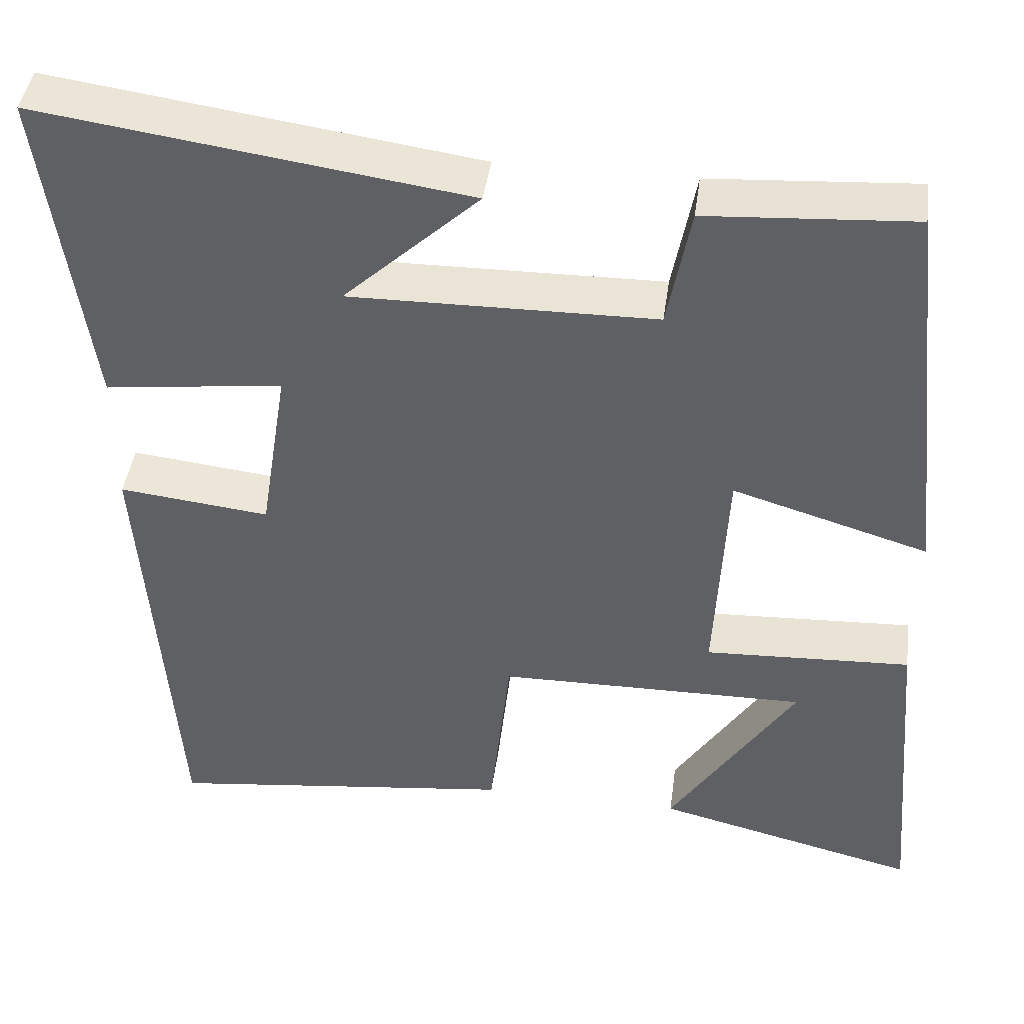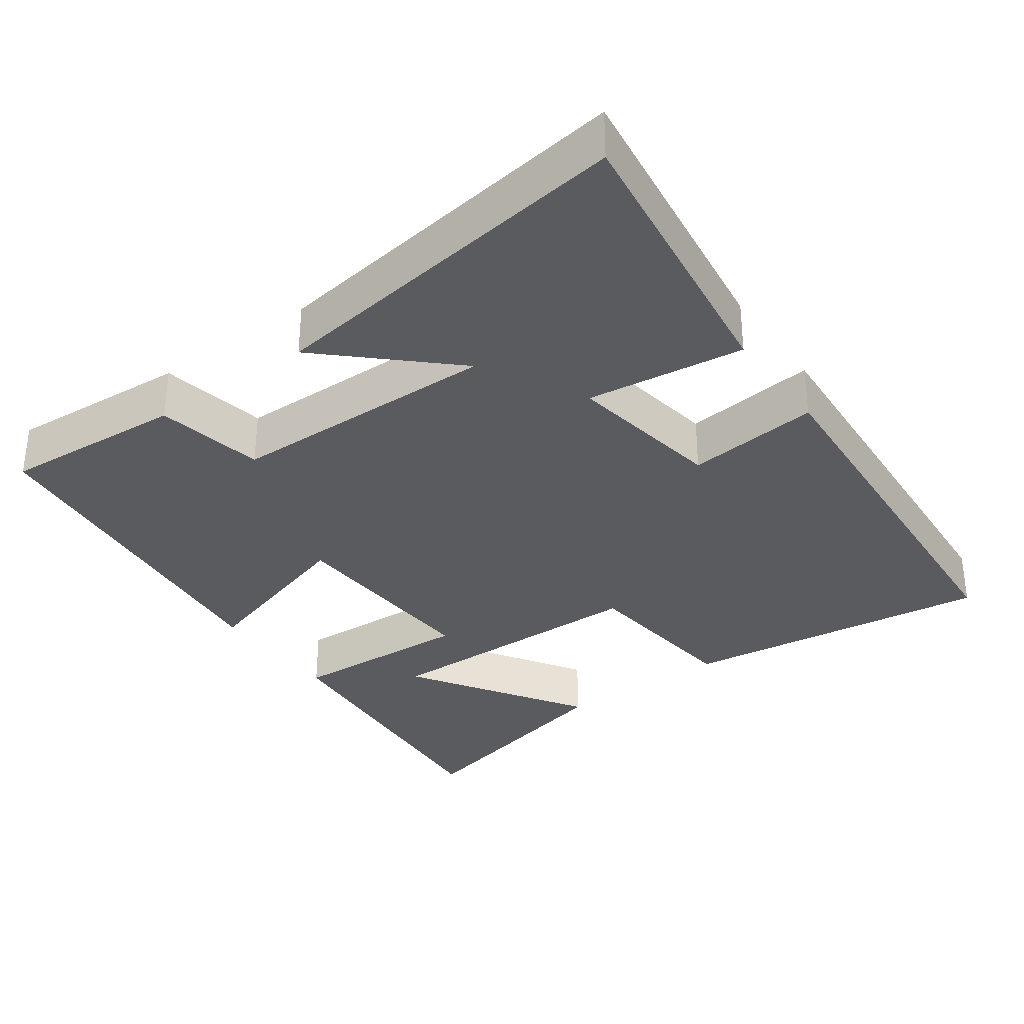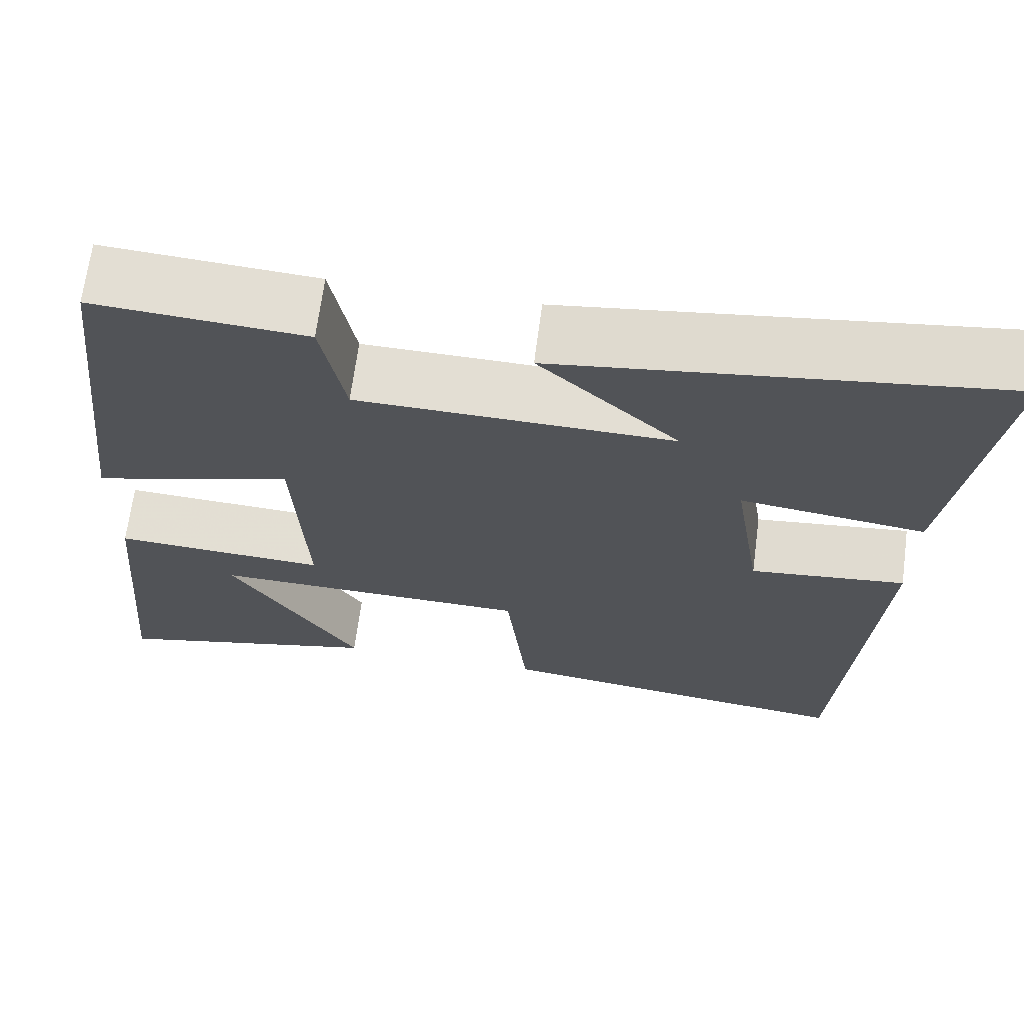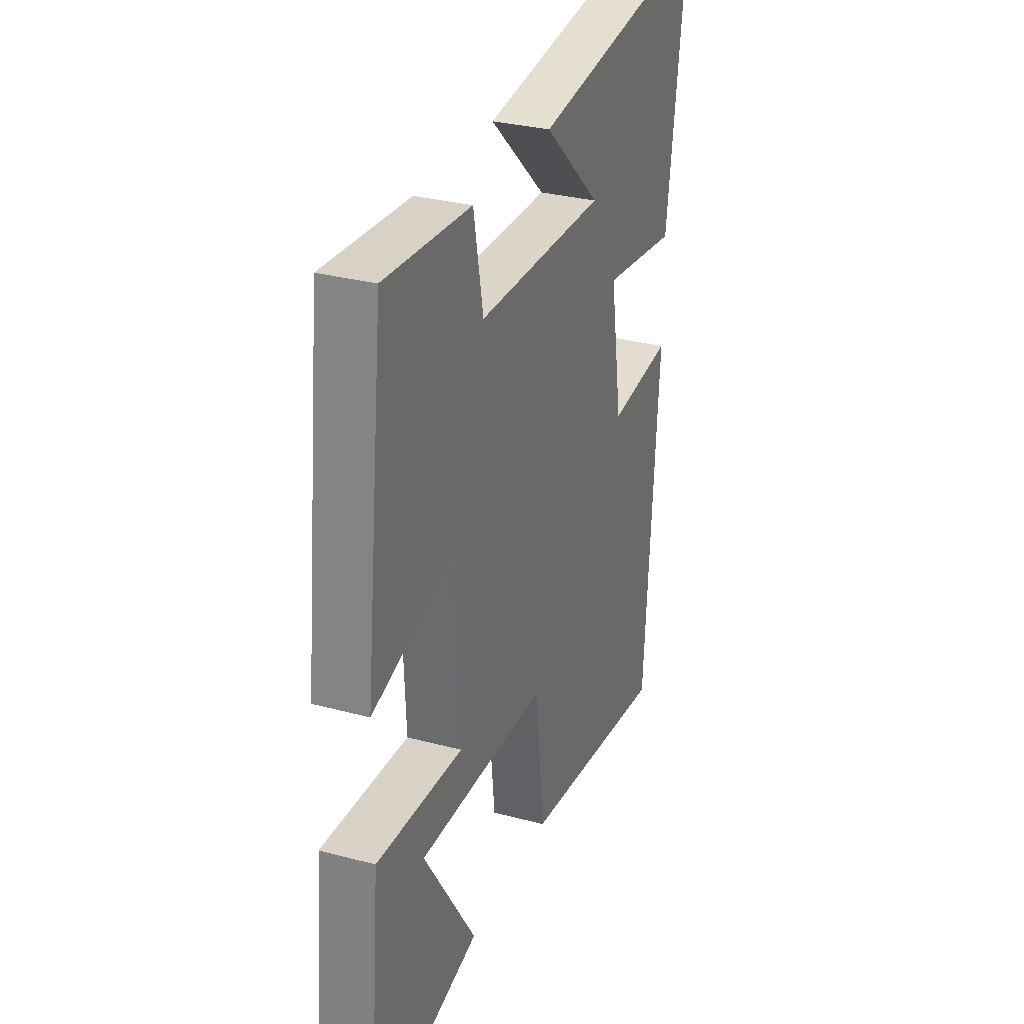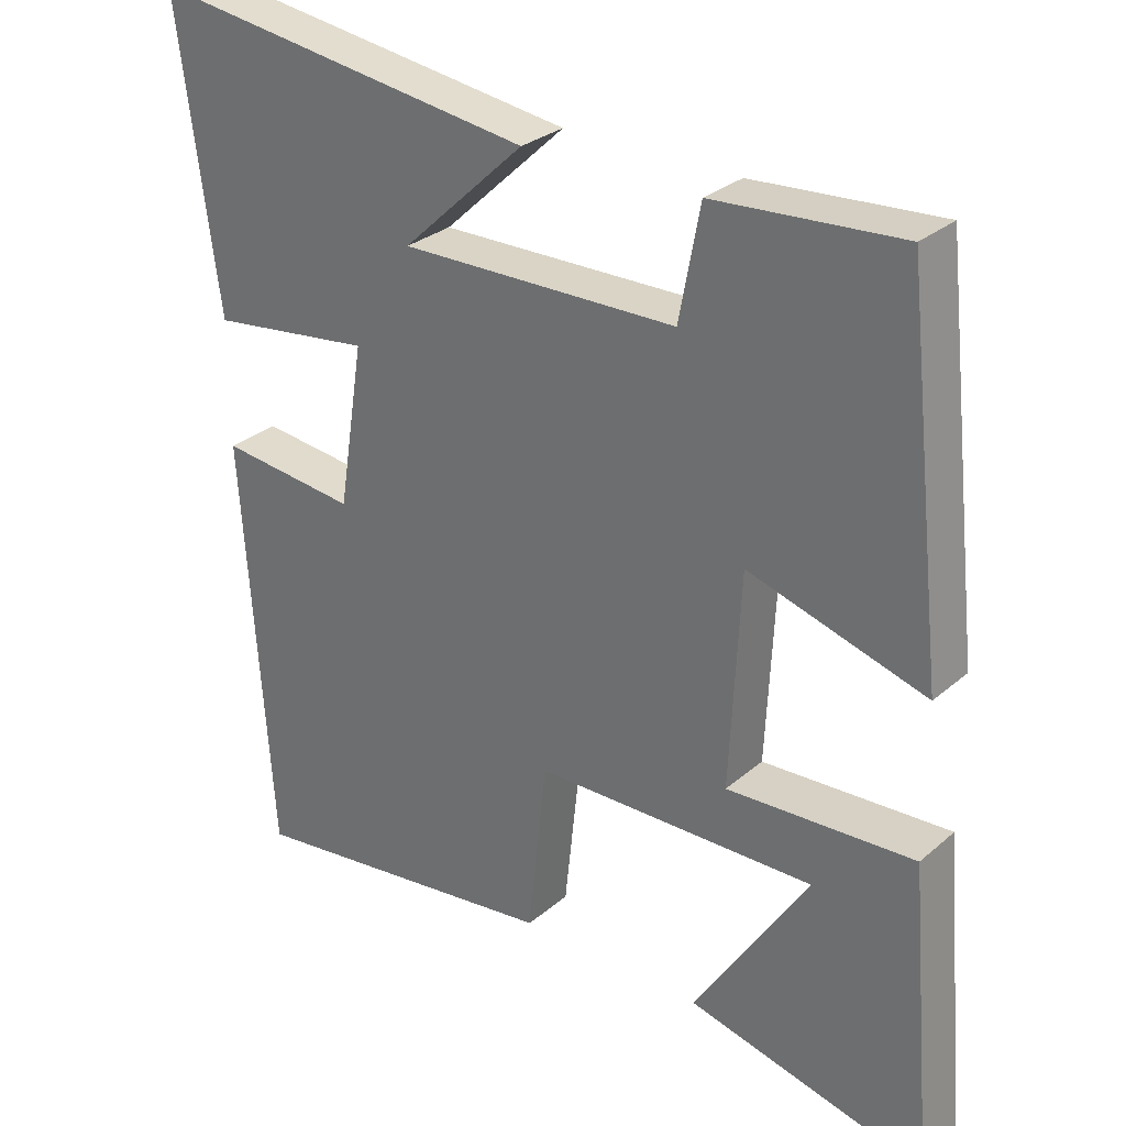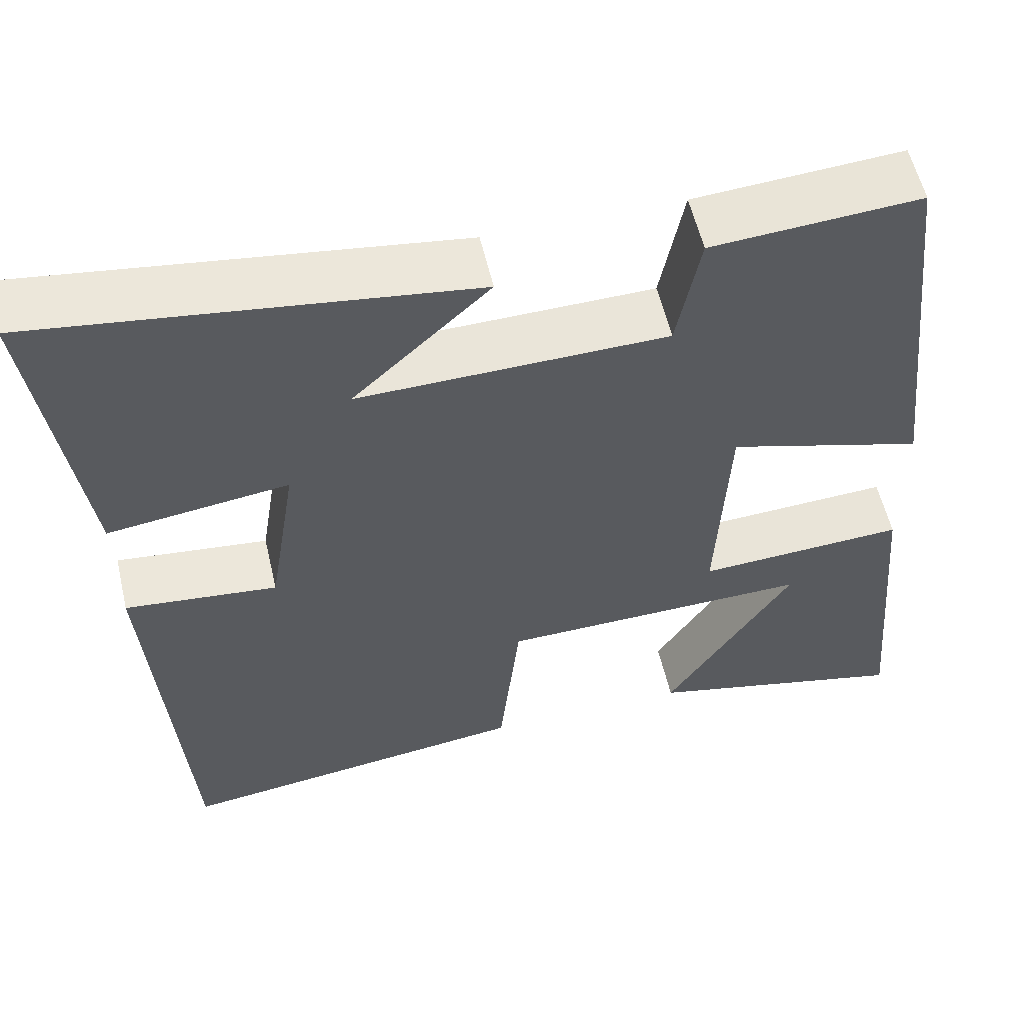
<metadata>
{"format":"obj","ext":"obj","renderer":"f3d","projection":"perspective","resolution":1024,"background":"white","views":[{"elev":43.3,"azim":-172.2,"up":"+Z"},{"elev":-33.2,"azim":35.8,"up":"+Y"},{"elev":67.5,"azim":7.5,"up":"+Z"},{"elev":30.5,"azim":-68.8,"up":"+Z"},{"elev":29.1,"azim":-141.3,"up":"+Z"},{"elev":56.9,"azim":166.9,"up":"+Z"}]}
</metadata>
<code>
v -0.446 0.07 0.517
v -0.196 0.07 0.5
v -0.168 0.07 0.352
v 0.202 0.07 0.346
v 0.038 0.07 0.5
v 0.555 0.07 0.572
v 0.5 0.07 0.174
v 0.283 0.07 0.202
v 0.317 0.07 -0.014
v 0.5 0.07 0.006
v 0.461 0.07 -0.554
v 0.034 0.07 -0.5
v 0.009 0.07 -0.267
v -0.367 0.07 -0.261
v -0.214 0.07 -0.5
v -0.535 0.07 -0.578
v -0.5 0.07 -0.171
v -0.249 0.07 -0.184
v -0.263 0.07 0.1
v -0.5 0.07 0.029
v -0.446 0 0.517
v -0.196 0 0.5
v -0.168 0 0.352
v 0.202 0 0.346
v 0.038 0 0.5
v 0.555 0 0.572
v 0.5 0 0.174
v 0.283 0 0.202
v 0.317 0 -0.014
v 0.5 0 0.006
v 0.461 0 -0.554
v 0.034 0 -0.5
v 0.009 0 -0.267
v -0.367 0 -0.261
v -0.214 0 -0.5
v -0.535 0 -0.578
v -0.5 0 -0.171
v -0.249 0 -0.184
v -0.263 0 0.1
v -0.5 0 0.029
f 19 20 1 2
f 18 19 2 3
f 14 15 16 17
f 13 14 17 18
f 10 11 12 13
f 9 10 13 18
f 8 9 18 3
f 4 5 6 7
f 3 4 7 8
f 22 21 40 39
f 23 22 39 38
f 37 36 35 34
f 38 37 34 33
f 33 32 31 30
f 38 33 30 29
f 23 38 29 28
f 27 26 25 24
f 28 27 24 23
f 1 21 22 2
f 2 22 23 3
f 3 23 24 4
f 4 24 25 5
f 5 25 26 6
f 6 26 27 7
f 7 27 28 8
f 8 28 29 9
f 9 29 30 10
f 10 30 31 11
f 11 31 32 12
f 12 32 33 13
f 13 33 34 14
f 14 34 35 15
f 15 35 36 16
f 16 36 37 17
f 17 37 38 18
f 18 38 39 19
f 19 39 40 20
f 20 40 21 1

</code>
